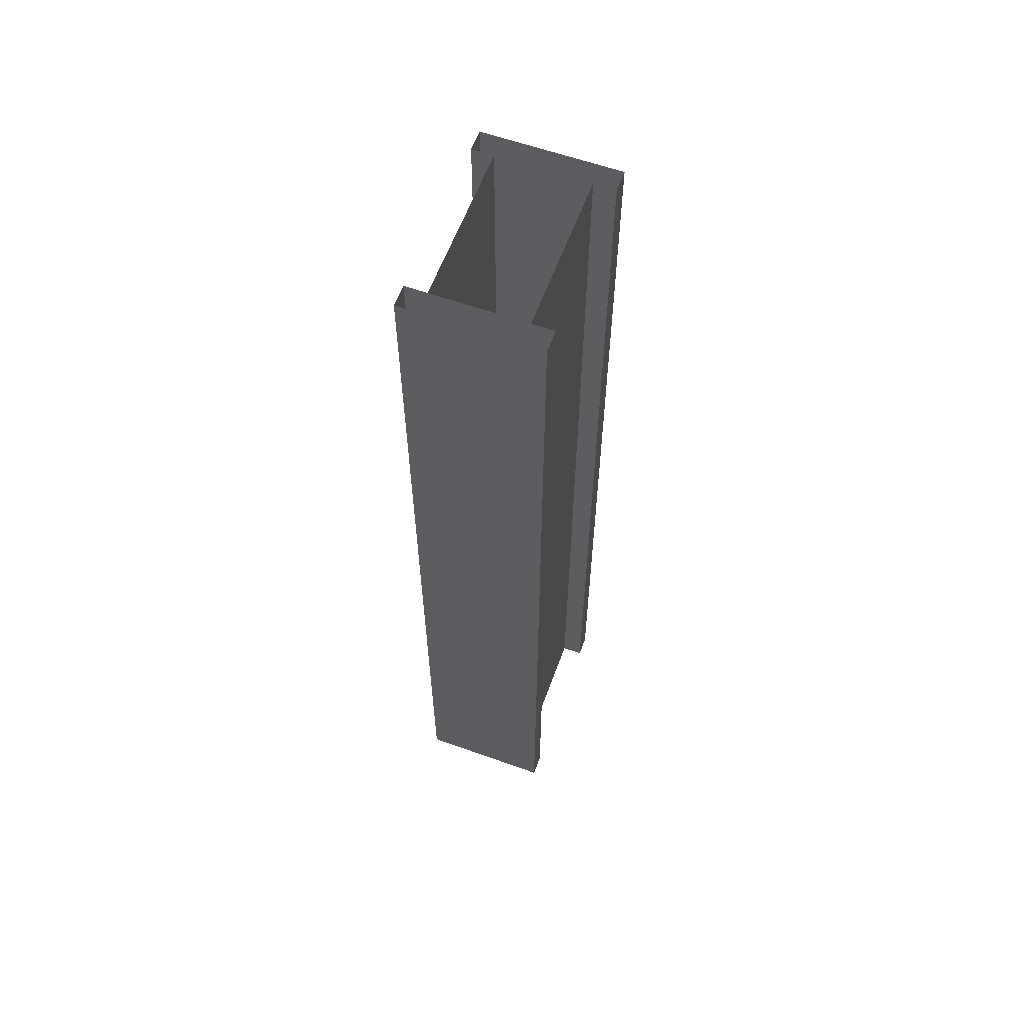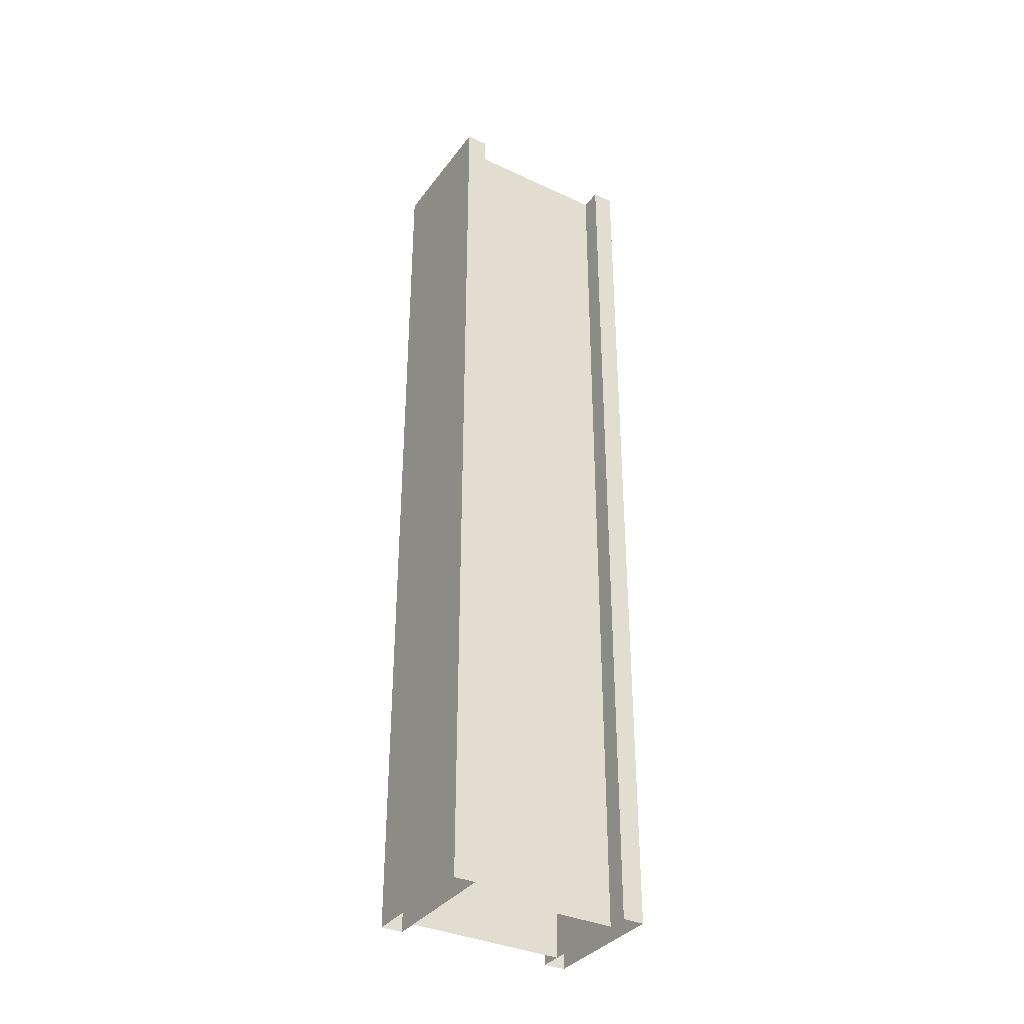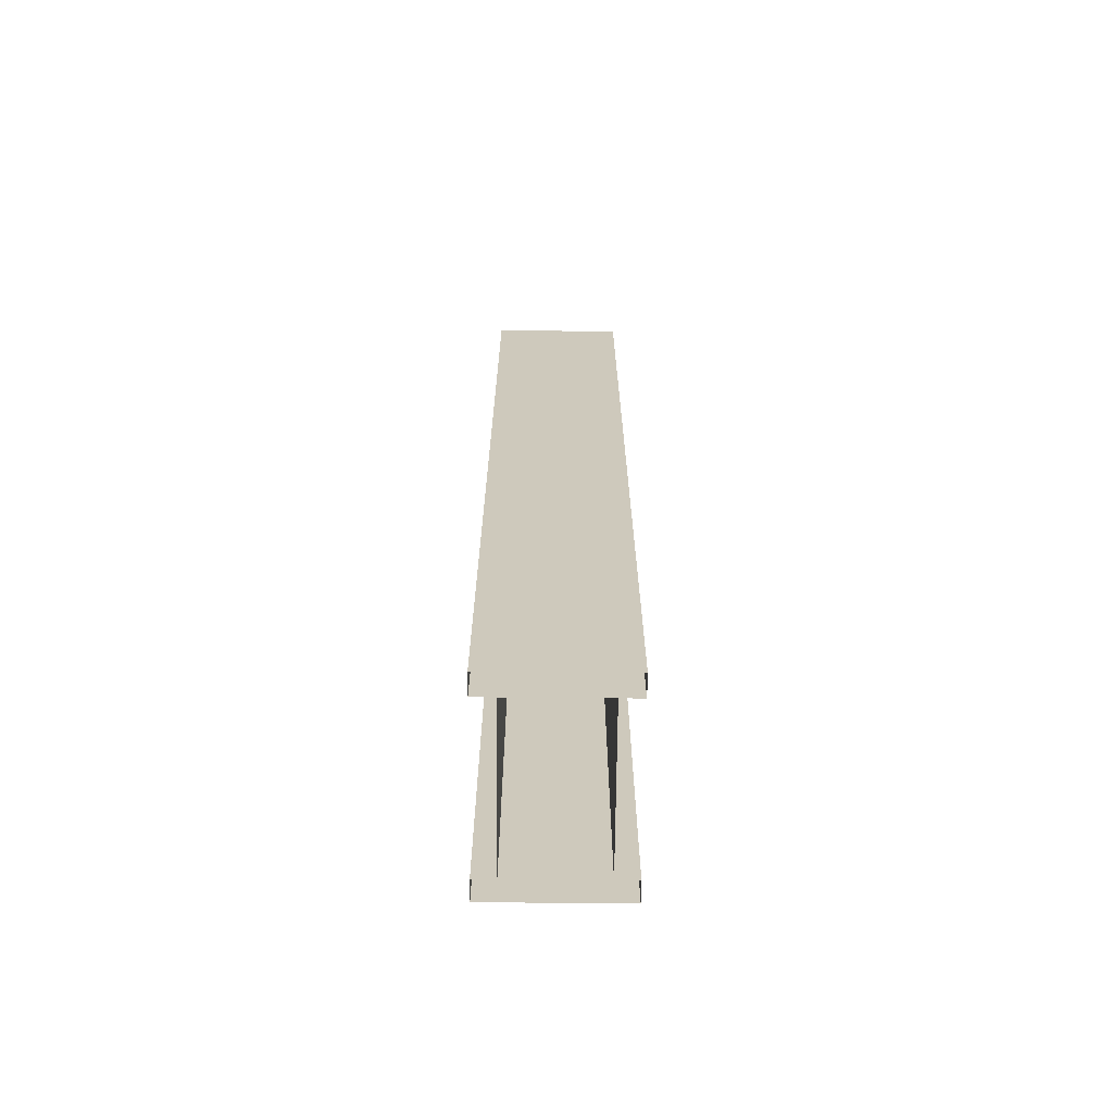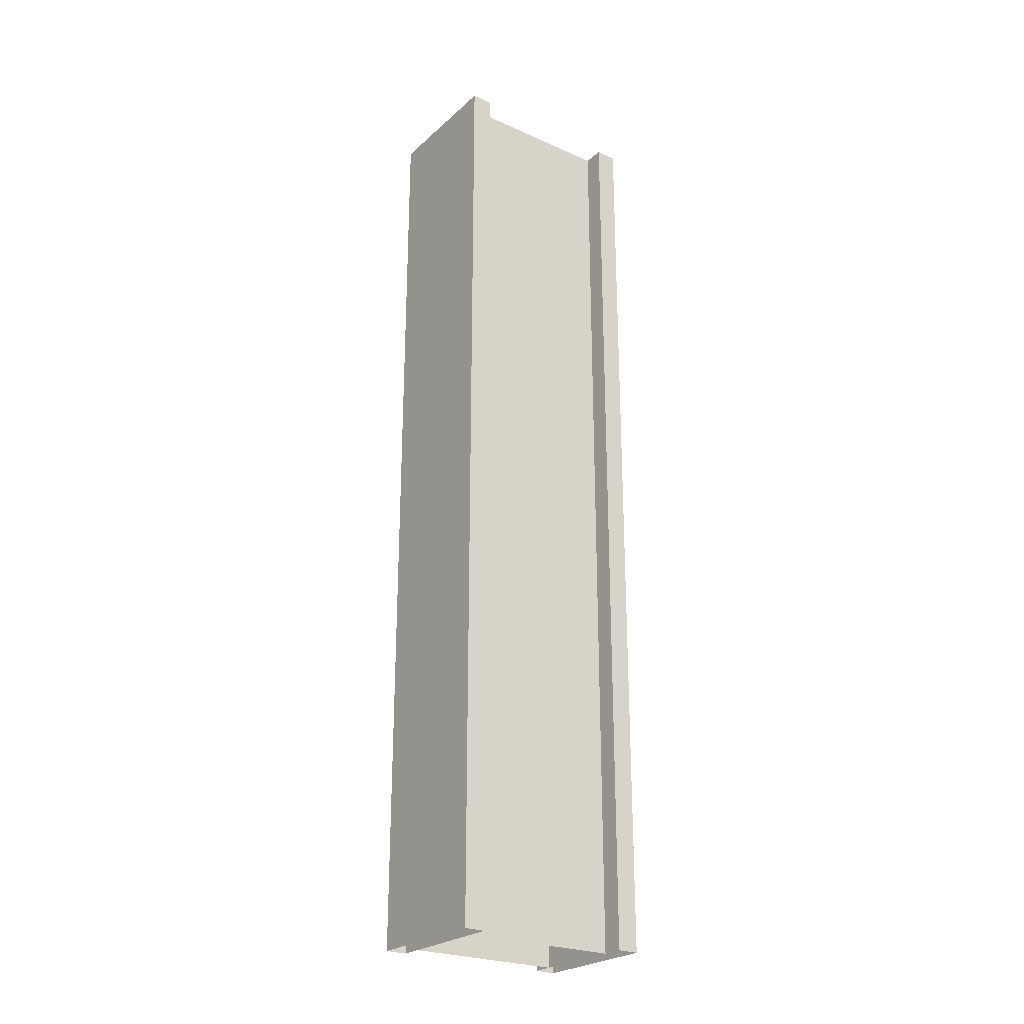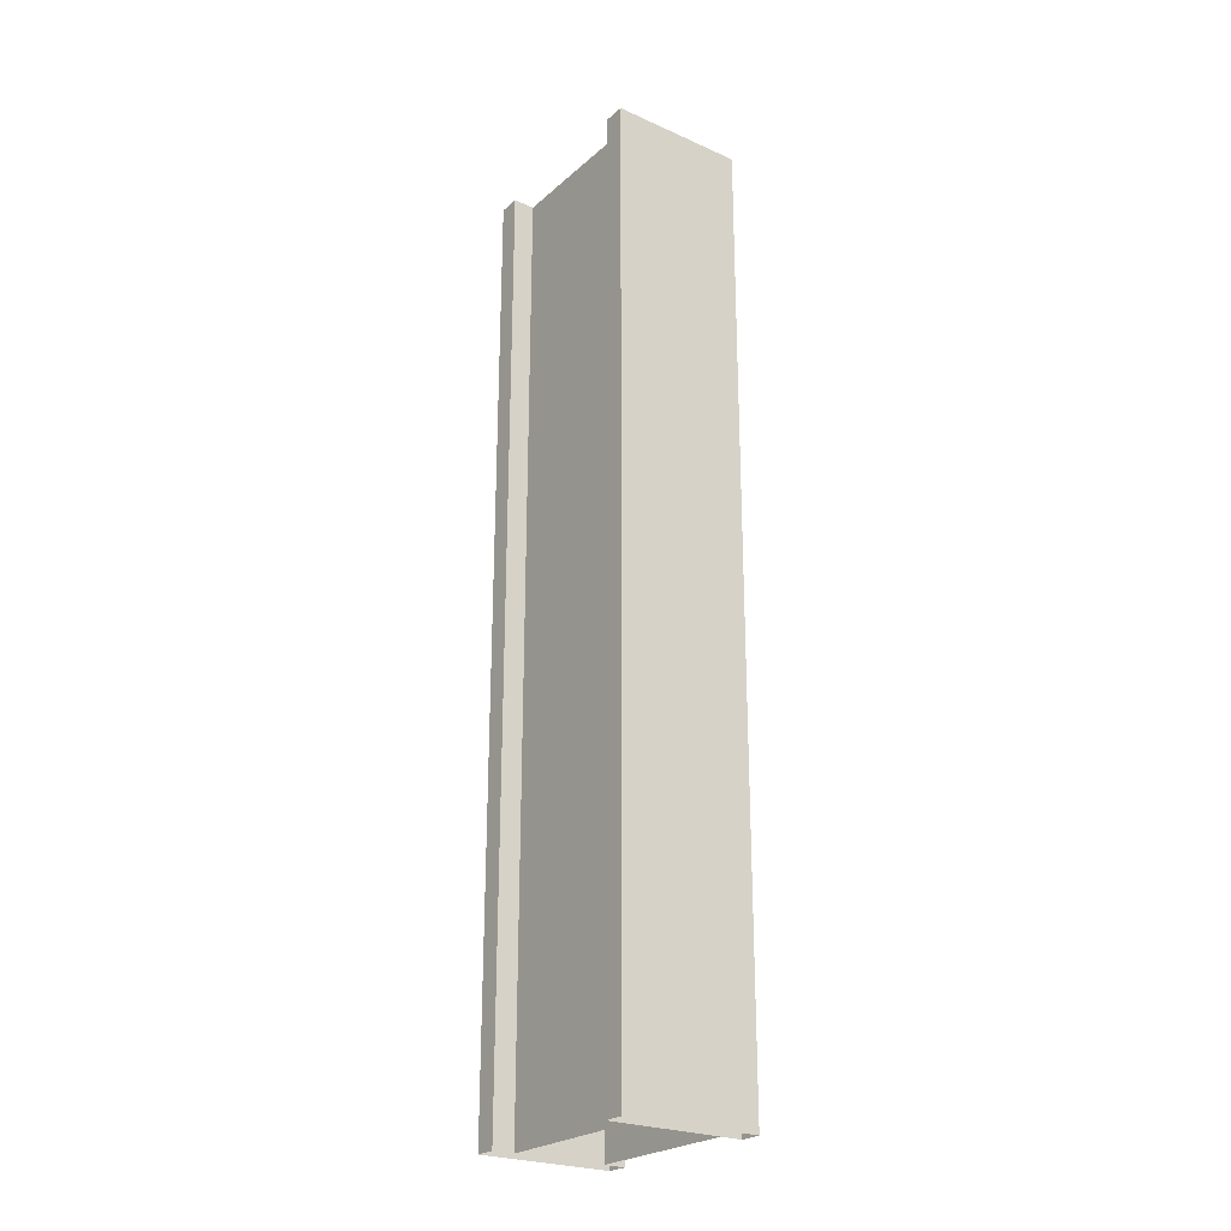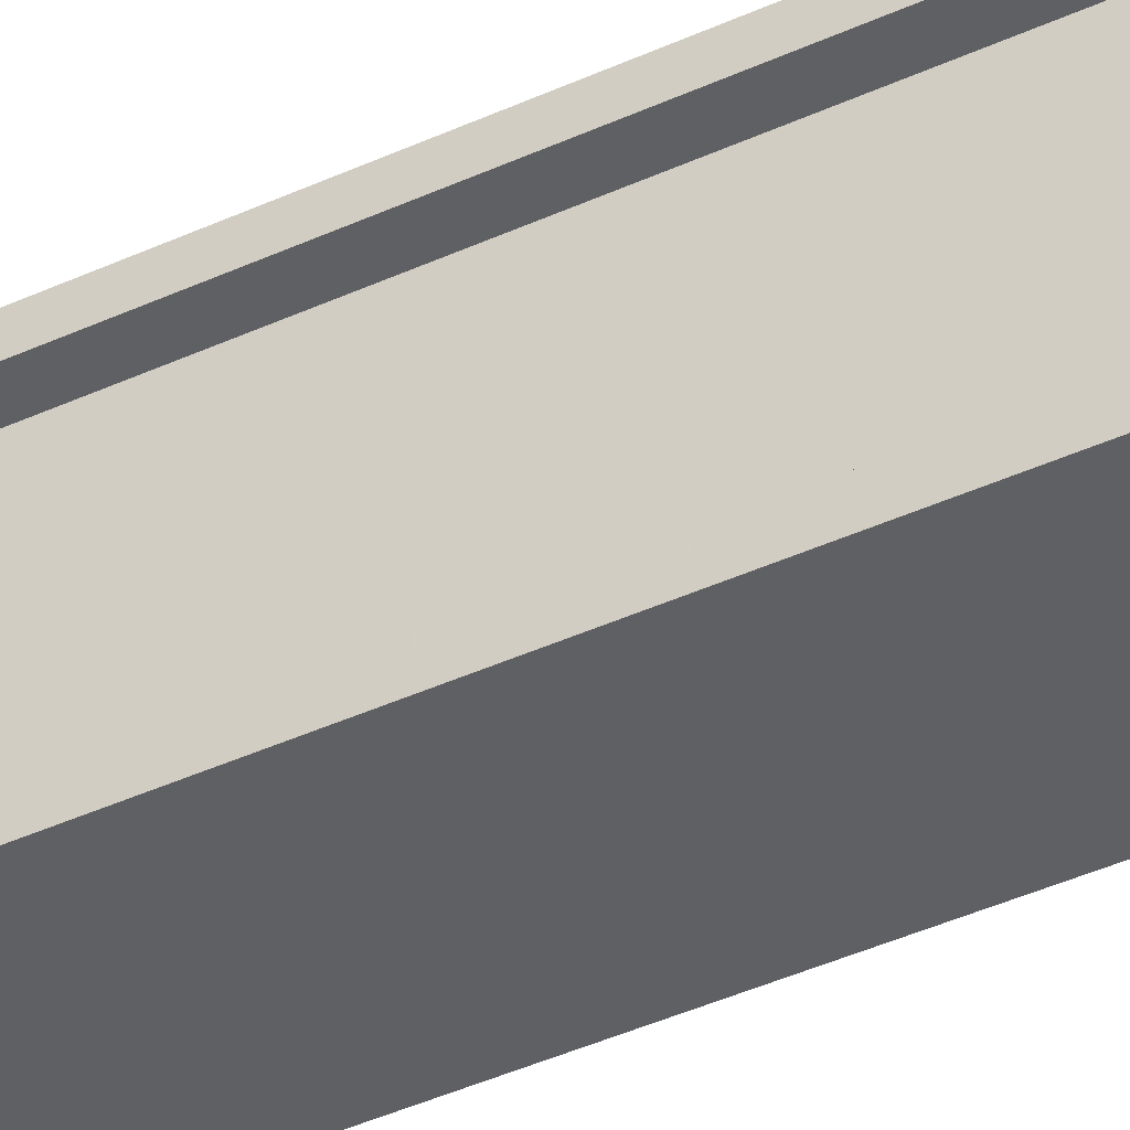
<metadata>
{"format":"obj","ext":"obj","renderer":"f3d","projection":"perspective","resolution":1024,"background":"white","views":[{"elev":60.3,"azim":20.1,"up":"+Z"},{"elev":-35.5,"azim":-121.6,"up":"+Z"},{"elev":-67.6,"azim":179.5,"up":"+Z"},{"elev":-25.0,"azim":54.3,"up":"+Z"},{"elev":-24.5,"azim":144.0,"up":"+Z"},{"elev":-44.9,"azim":117.6,"up":"+Y"}]}
</metadata>
<code>
v -3.12 12.64 7
v -3.12 15 7
v -3.12 12.64 -7
v -3.12 15 -7
v -4.8 15.32 -7
v -4.8 15 7
v -4.8 15.32 7
v -4.8 15 -7
v -2.8 15.32 -7
v -2.8 15 7
v -2.8 15.32 7
v -2.8 15 -7
v -4.8 12.64 -7
v -4.8 12.32 7
v -4.8 12.64 7
v -4.8 12.32 -7
v -2.8 12.64 -7
v -2.8 12.32 7
v -2.8 12.64 7
v -2.8 12.32 -7
v -4.48 12.64 7
v -4.48 15 7
v -4.48 12.64 -7
v -4.48 15 -7
f 4 1 2
f 12 11 9
f 9 7 5
f 8 10 12
f 5 6 8
f 20 19 17
f 17 15 13
f 16 18 20
f 13 14 16
f 24 21 23
f 4 3 1
f 12 10 11
f 9 11 7
f 8 6 10
f 5 7 6
f 20 18 19
f 17 19 15
f 16 14 18
f 13 15 14
f 24 22 21

</code>
